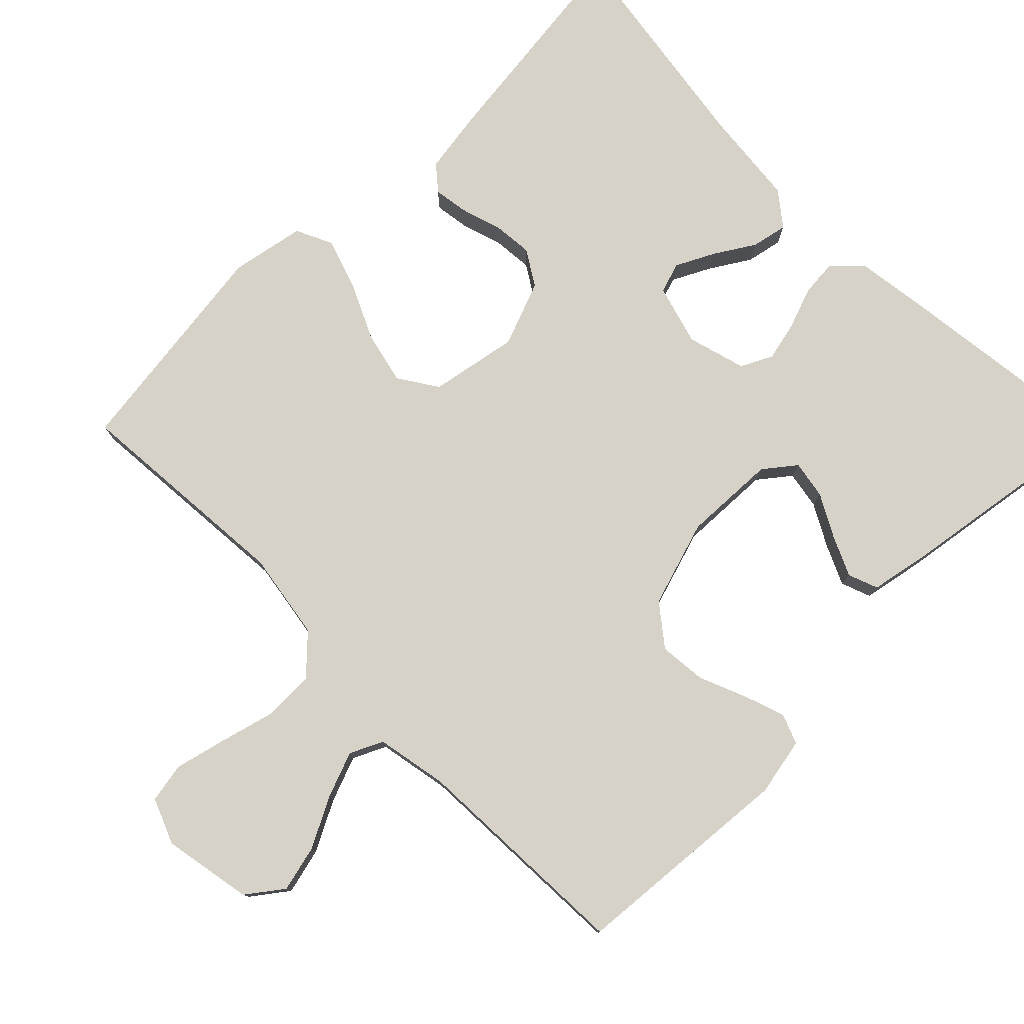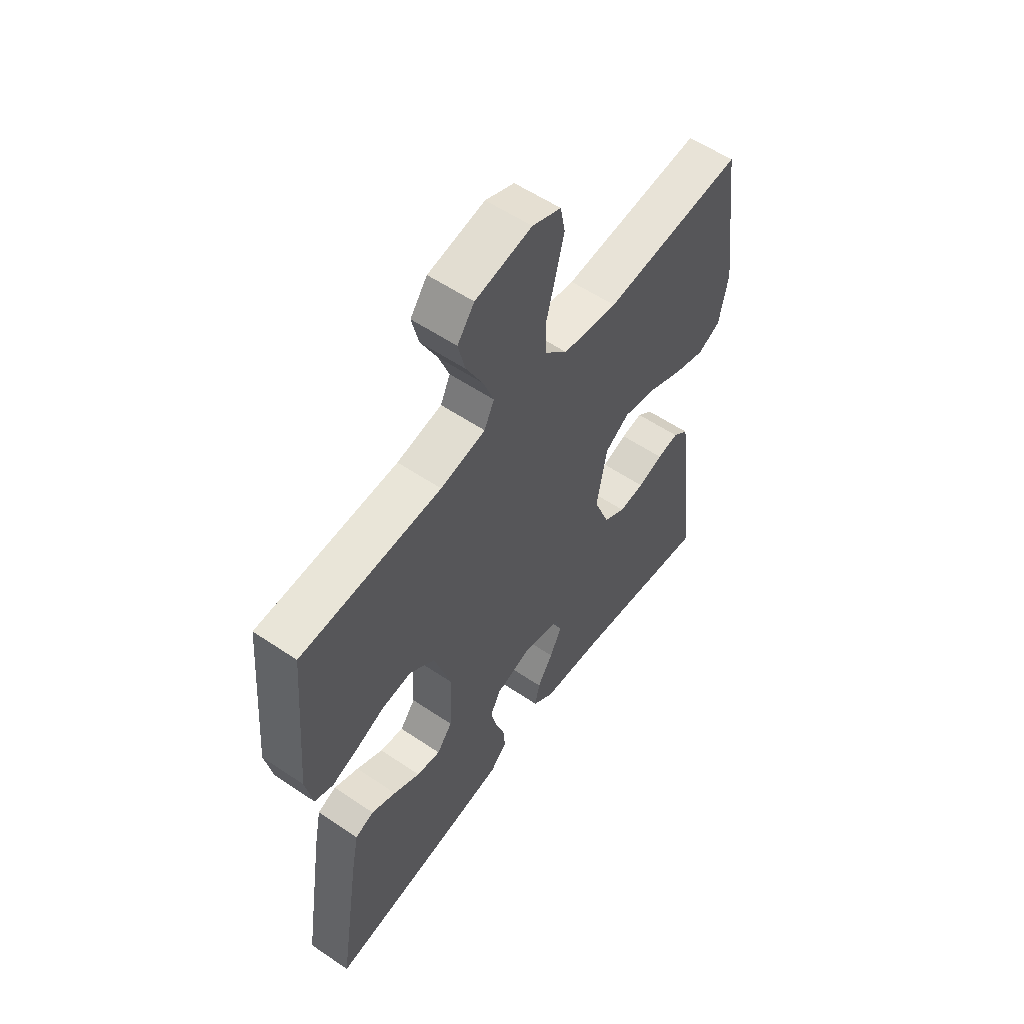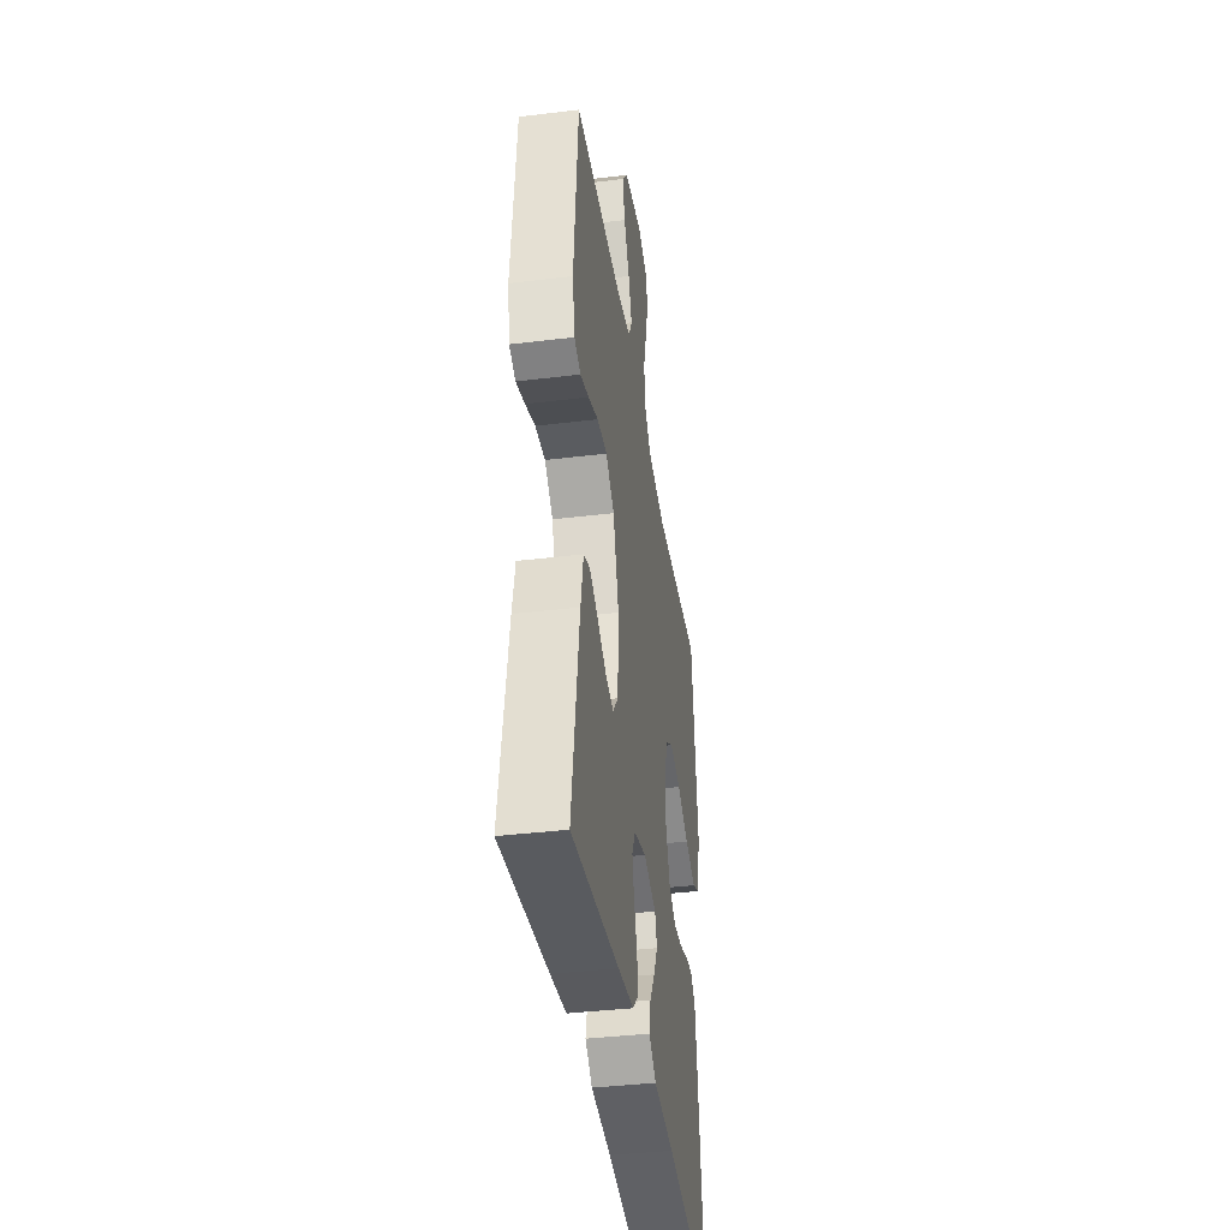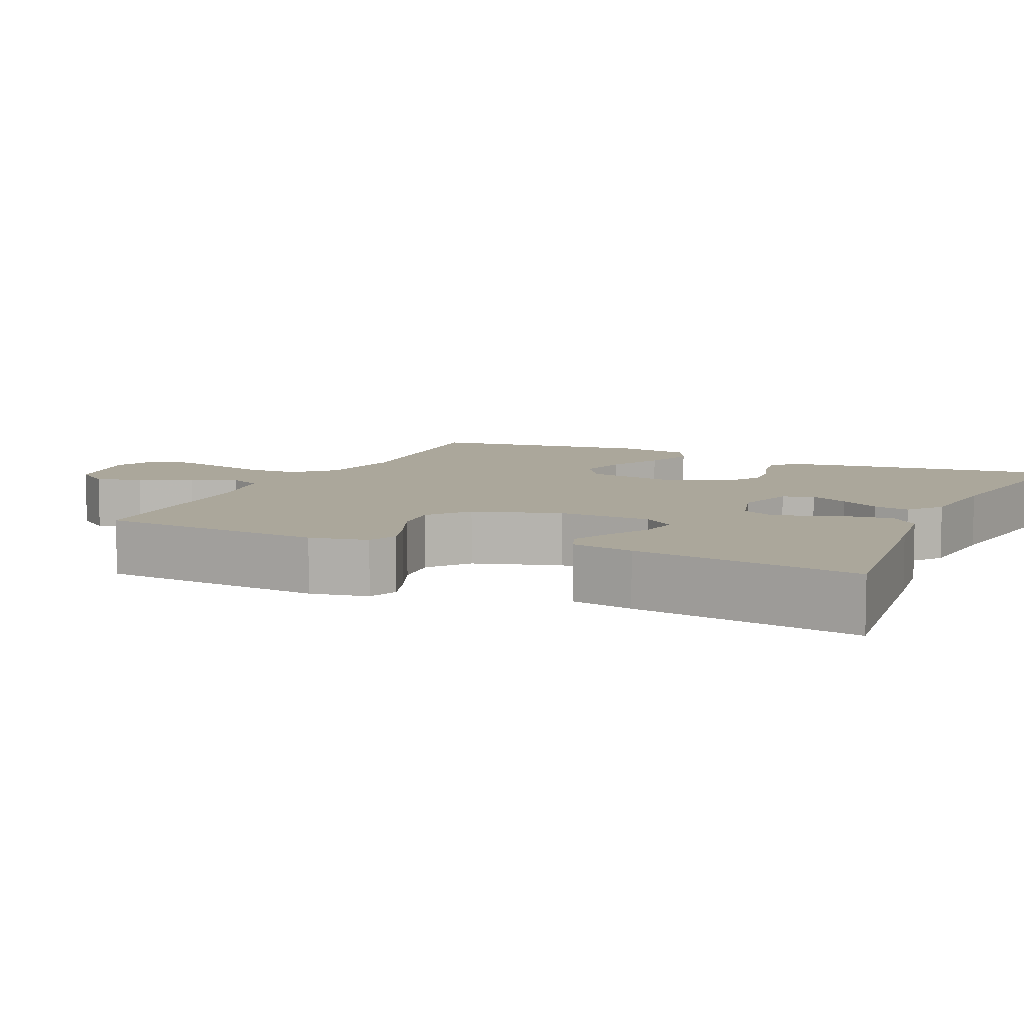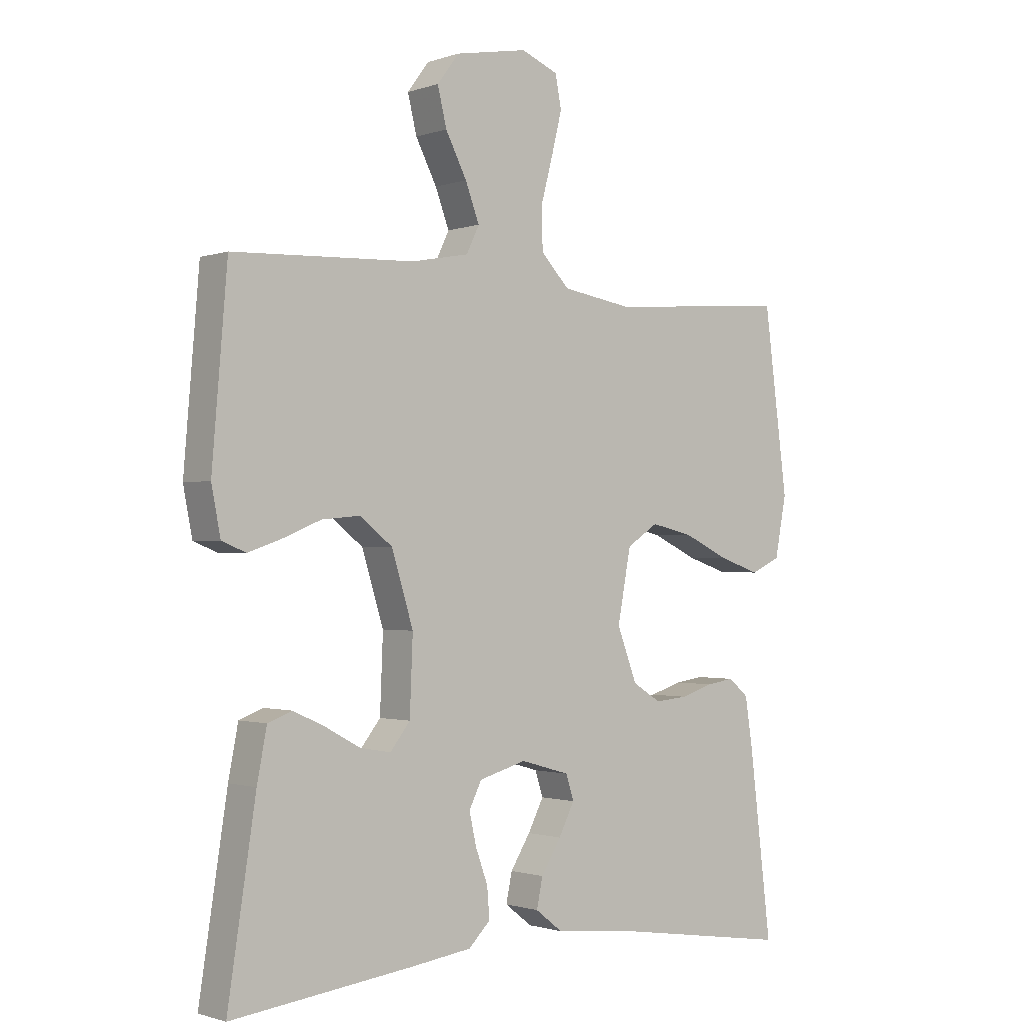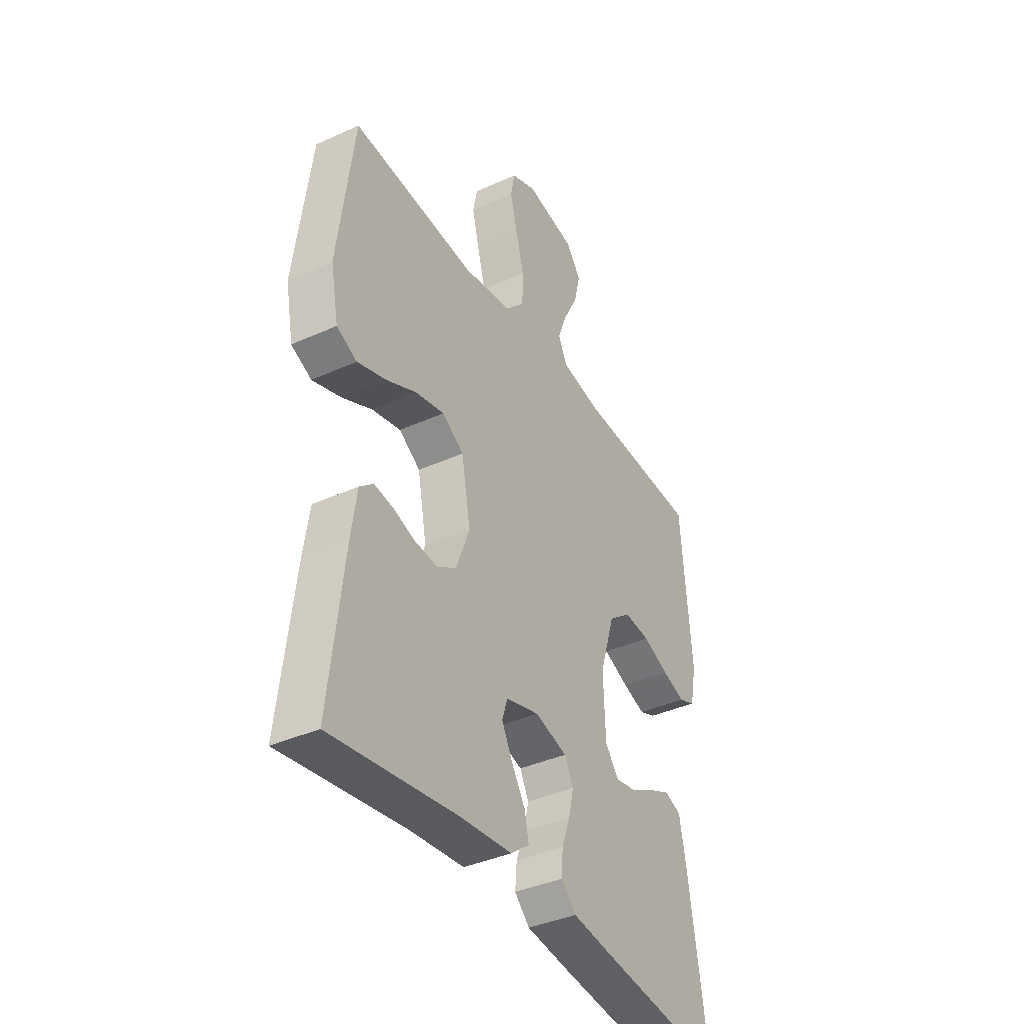
<metadata>
{"format":"obj","ext":"obj","renderer":"f3d","projection":"perspective","resolution":1024,"background":"white","views":[{"elev":78.3,"azim":45.3,"up":"+Y"},{"elev":56.8,"azim":125.2,"up":"+Z"},{"elev":-39.3,"azim":98.6,"up":"+Z"},{"elev":8.1,"azim":114.6,"up":"+Y"},{"elev":-1.2,"azim":140.7,"up":"+Z"},{"elev":-38.7,"azim":-60.3,"up":"+Z"}]}
</metadata>
<code>
v -0.5 0.07 0.5
v -0.2 0.07 0.477
v -0.083 0.07 0.496
v -0.036 0.07 0.545
v -0.034 0.07 0.613
v -0.054 0.07 0.688
v -0.071 0.07 0.757
v -0.061 0.07 0.81
v 0 0.07 0.835
v 0.12 0.07 0.813
v 0.156 0.07 0.765
v 0.141 0.07 0.703
v 0.106 0.07 0.635
v 0.083 0.07 0.574
v 0.104 0.07 0.53
v 0.2 0.07 0.512
v 0.5 0.07 0.5
v 0.525 0.07 0.2
v 0.51 0.07 0.123
v 0.47 0.07 0.107
v 0.415 0.07 0.126
v 0.352 0.07 0.152
v 0.289 0.07 0.158
v 0.235 0.07 0.116
v 0.199 0.07 0
v 0.204 0.07 -0.124
v 0.237 0.07 -0.166
v 0.288 0.07 -0.157
v 0.345 0.07 -0.126
v 0.398 0.07 -0.102
v 0.438 0.07 -0.117
v 0.454 0.07 -0.2
v 0.5 0.07 -0.5
v 0.2 0.07 -0.463
v 0.099 0.07 -0.449
v 0.063 0.07 -0.413
v 0.067 0.07 -0.363
v 0.087 0.07 -0.308
v 0.099 0.07 -0.255
v 0.078 0.07 -0.213
v 0 0.07 -0.191
v -0.081 0.07 -0.214
v -0.094 0.07 -0.255
v -0.068 0.07 -0.306
v -0.035 0.07 -0.359
v -0.025 0.07 -0.407
v -0.07 0.07 -0.442
v -0.2 0.07 -0.455
v -0.5 0.07 -0.5
v -0.464 0.07 -0.2
v -0.451 0.07 -0.115
v -0.418 0.07 -0.087
v -0.372 0.07 -0.094
v -0.318 0.07 -0.111
v -0.264 0.07 -0.116
v -0.217 0.07 -0.087
v -0.184 0.07 0
v -0.206 0.07 0.118
v -0.258 0.07 0.152
v -0.328 0.07 0.136
v -0.402 0.07 0.101
v -0.471 0.07 0.078
v -0.52 0.07 0.101
v -0.539 0.07 0.2
v -0.5 0 0.5
v -0.2 0 0.477
v -0.083 0 0.496
v -0.036 0 0.545
v -0.034 0 0.613
v -0.054 0 0.688
v -0.071 0 0.757
v -0.061 0 0.81
v 0 0 0.835
v 0.12 0 0.813
v 0.156 0 0.765
v 0.141 0 0.703
v 0.106 0 0.635
v 0.083 0 0.574
v 0.104 0 0.53
v 0.2 0 0.512
v 0.5 0 0.5
v 0.525 0 0.2
v 0.51 0 0.123
v 0.47 0 0.107
v 0.415 0 0.126
v 0.352 0 0.152
v 0.289 0 0.158
v 0.235 0 0.116
v 0.199 0 0
v 0.204 0 -0.124
v 0.237 0 -0.166
v 0.288 0 -0.157
v 0.345 0 -0.126
v 0.398 0 -0.102
v 0.438 0 -0.117
v 0.454 0 -0.2
v 0.5 0 -0.5
v 0.2 0 -0.463
v 0.099 0 -0.449
v 0.063 0 -0.413
v 0.067 0 -0.363
v 0.087 0 -0.308
v 0.099 0 -0.255
v 0.078 0 -0.213
v 0 0 -0.191
v -0.081 0 -0.214
v -0.094 0 -0.255
v -0.068 0 -0.306
v -0.035 0 -0.359
v -0.025 0 -0.407
v -0.07 0 -0.442
v -0.2 0 -0.455
v -0.5 0 -0.5
v -0.464 0 -0.2
v -0.451 0 -0.115
v -0.418 0 -0.087
v -0.372 0 -0.094
v -0.318 0 -0.111
v -0.264 0 -0.116
v -0.217 0 -0.087
v -0.184 0 0
v -0.206 0 0.118
v -0.258 0 0.152
v -0.328 0 0.136
v -0.402 0 0.101
v -0.471 0 0.078
v -0.52 0 0.101
v -0.539 0 0.2
f 63 64 1 2
f 60 61 62 63
f 59 60 63 2
f 58 59 2 3
f 57 58 3 4
f 51 52 53 54
f 51 54 55
f 48 49 50 51
f 48 51 55
f 47 48 55 56
f 44 45 46 47
f 43 44 47 56
f 35 36 37 38
f 35 38 39
f 34 35 39
f 33 34 39
f 32 33 39 40
f 28 29 30 31
f 28 31 32 40
f 19 20 21 22
f 17 18 19 22
f 16 17 22 23
f 15 16 23 24
f 10 11 12 13
f 10 13 14
f 9 10 14
f 8 9 14
f 5 6 7 8
f 5 8 14 15
f 42 43 56 57
f 41 42 57 4
f 27 28 40
f 26 27 40 41
f 25 26 41 4
f 15 24 25
f 4 5 15 25
f 66 65 128 127
f 127 126 125 124
f 66 127 124 123
f 67 66 123 122
f 68 67 122 121
f 118 117 116 115
f 119 118 115
f 115 114 113 112
f 119 115 112
f 120 119 112 111
f 111 110 109 108
f 120 111 108 107
f 102 101 100 99
f 103 102 99
f 103 99 98
f 103 98 97
f 104 103 97 96
f 95 94 93 92
f 104 96 95 92
f 86 85 84 83
f 86 83 82 81
f 87 86 81 80
f 88 87 80 79
f 77 76 75 74
f 78 77 74
f 78 74 73
f 78 73 72
f 72 71 70 69
f 79 78 72 69
f 121 120 107 106
f 68 121 106 105
f 104 92 91
f 105 104 91 90
f 68 105 90 89
f 89 88 79
f 89 79 69 68
f 1 65 66 2
f 2 66 67 3
f 3 67 68 4
f 4 68 69 5
f 5 69 70 6
f 6 70 71 7
f 7 71 72 8
f 8 72 73 9
f 9 73 74 10
f 10 74 75 11
f 11 75 76 12
f 12 76 77 13
f 13 77 78 14
f 14 78 79 15
f 15 79 80 16
f 16 80 81 17
f 17 81 82 18
f 18 82 83 19
f 19 83 84 20
f 20 84 85 21
f 21 85 86 22
f 22 86 87 23
f 23 87 88 24
f 24 88 89 25
f 25 89 90 26
f 26 90 91 27
f 27 91 92 28
f 28 92 93 29
f 29 93 94 30
f 30 94 95 31
f 31 95 96 32
f 32 96 97 33
f 33 97 98 34
f 34 98 99 35
f 35 99 100 36
f 36 100 101 37
f 37 101 102 38
f 38 102 103 39
f 39 103 104 40
f 40 104 105 41
f 41 105 106 42
f 42 106 107 43
f 43 107 108 44
f 44 108 109 45
f 45 109 110 46
f 46 110 111 47
f 47 111 112 48
f 48 112 113 49
f 49 113 114 50
f 50 114 115 51
f 51 115 116 52
f 52 116 117 53
f 53 117 118 54
f 54 118 119 55
f 55 119 120 56
f 56 120 121 57
f 57 121 122 58
f 58 122 123 59
f 59 123 124 60
f 60 124 125 61
f 61 125 126 62
f 62 126 127 63
f 63 127 128 64
f 64 128 65 1

</code>
